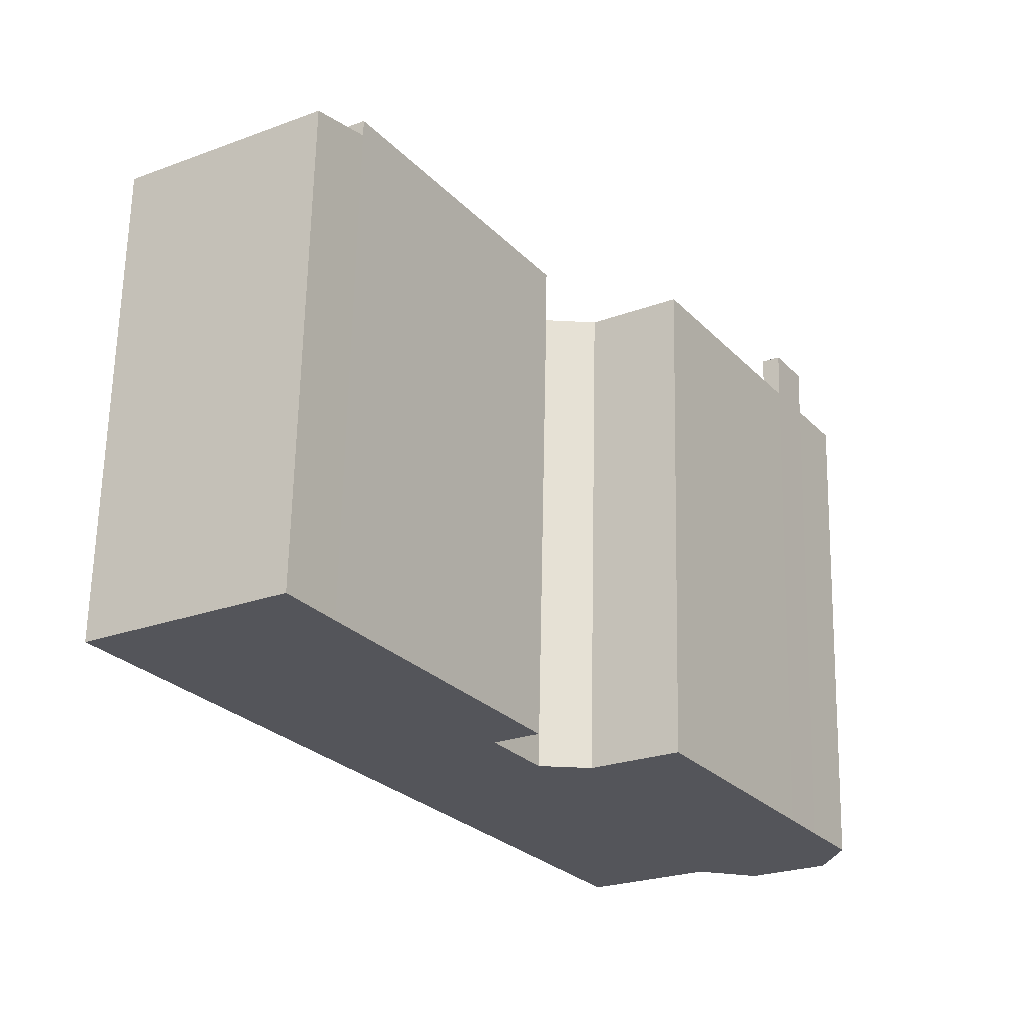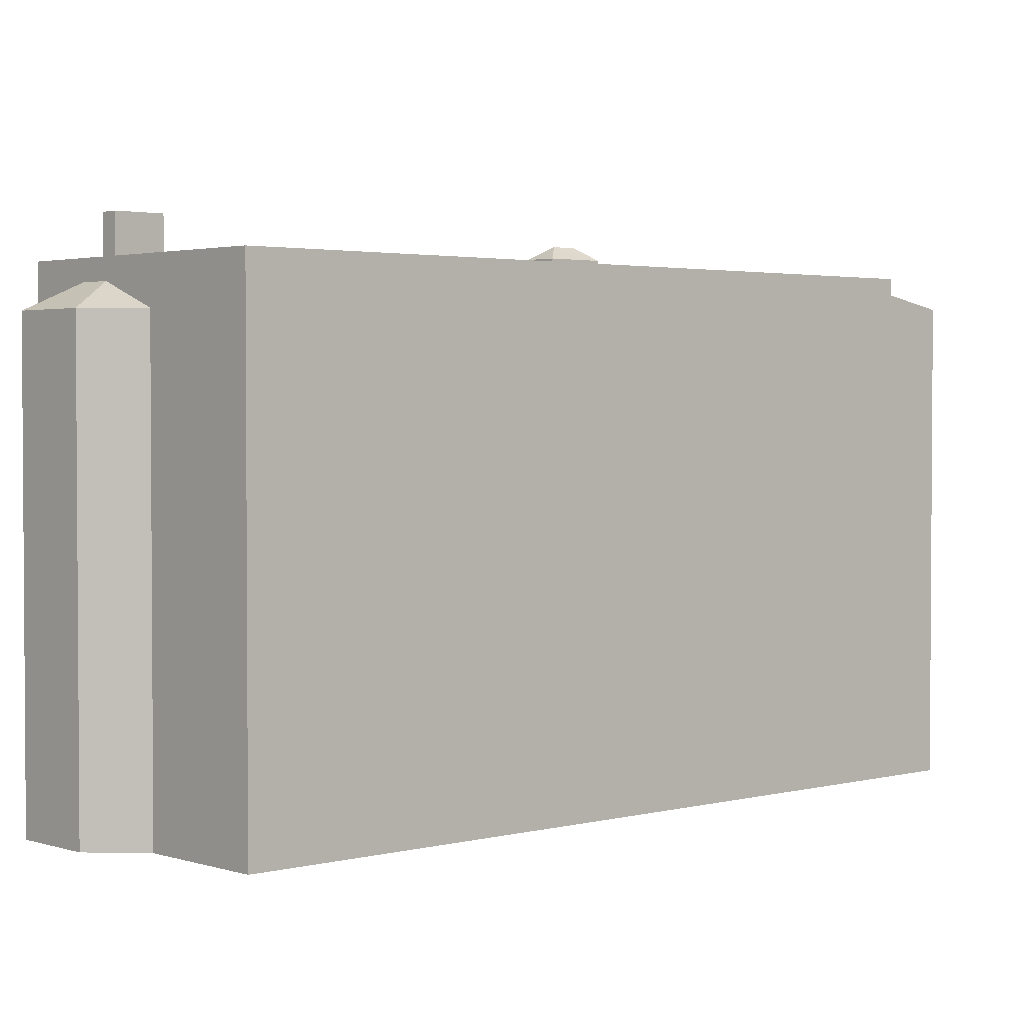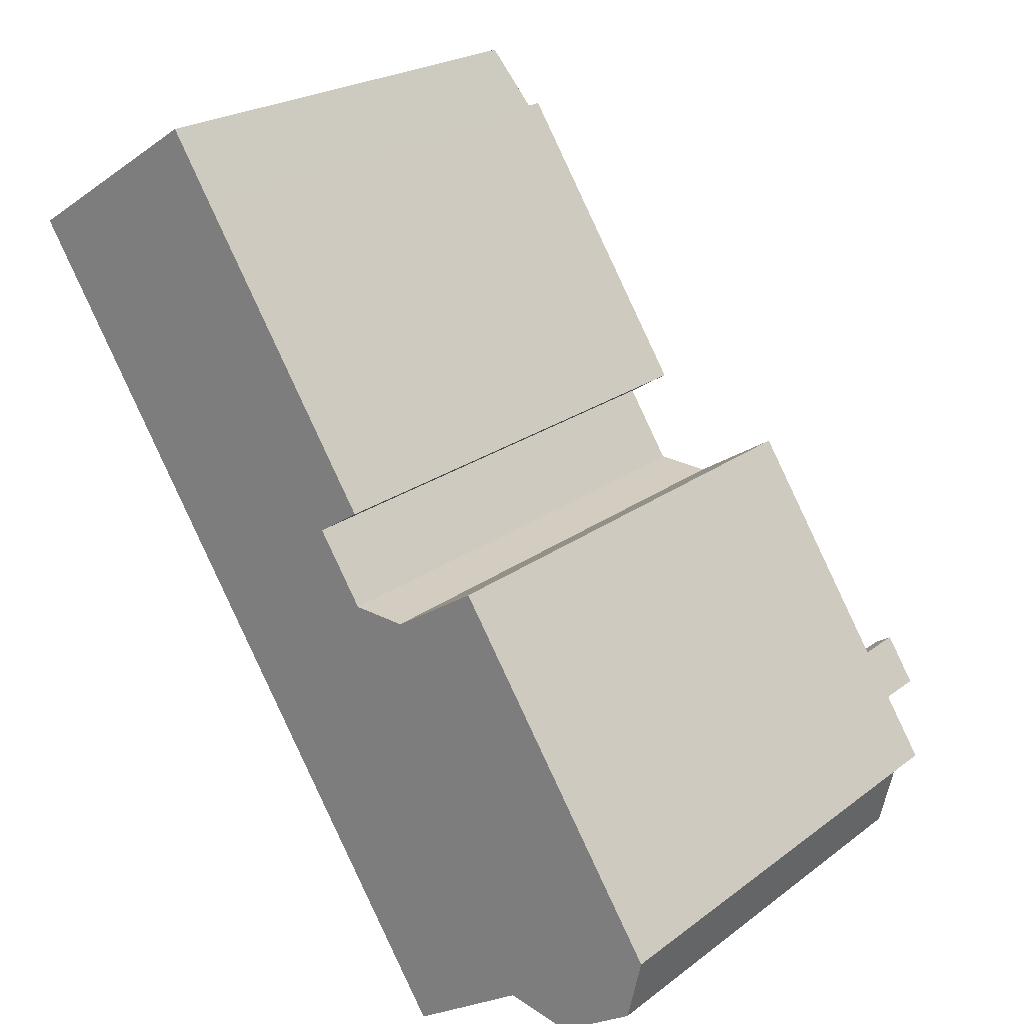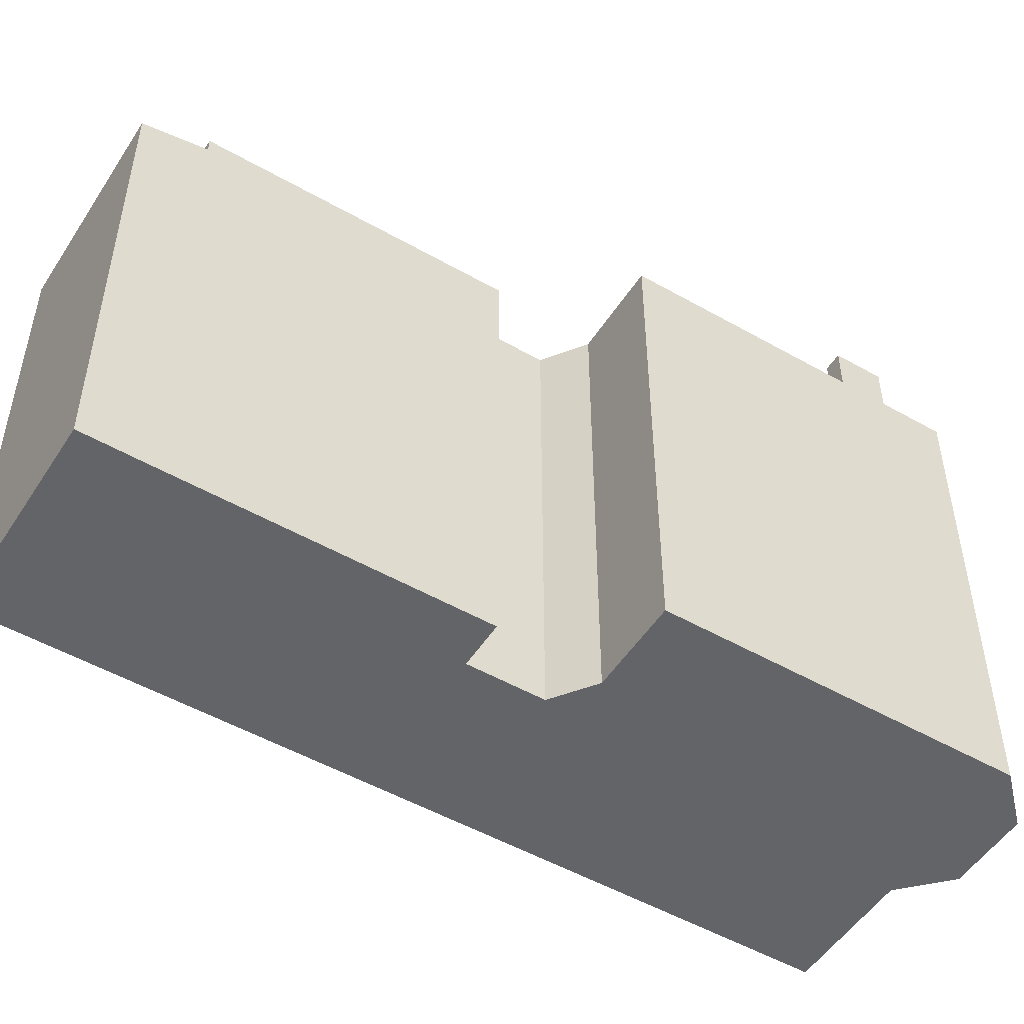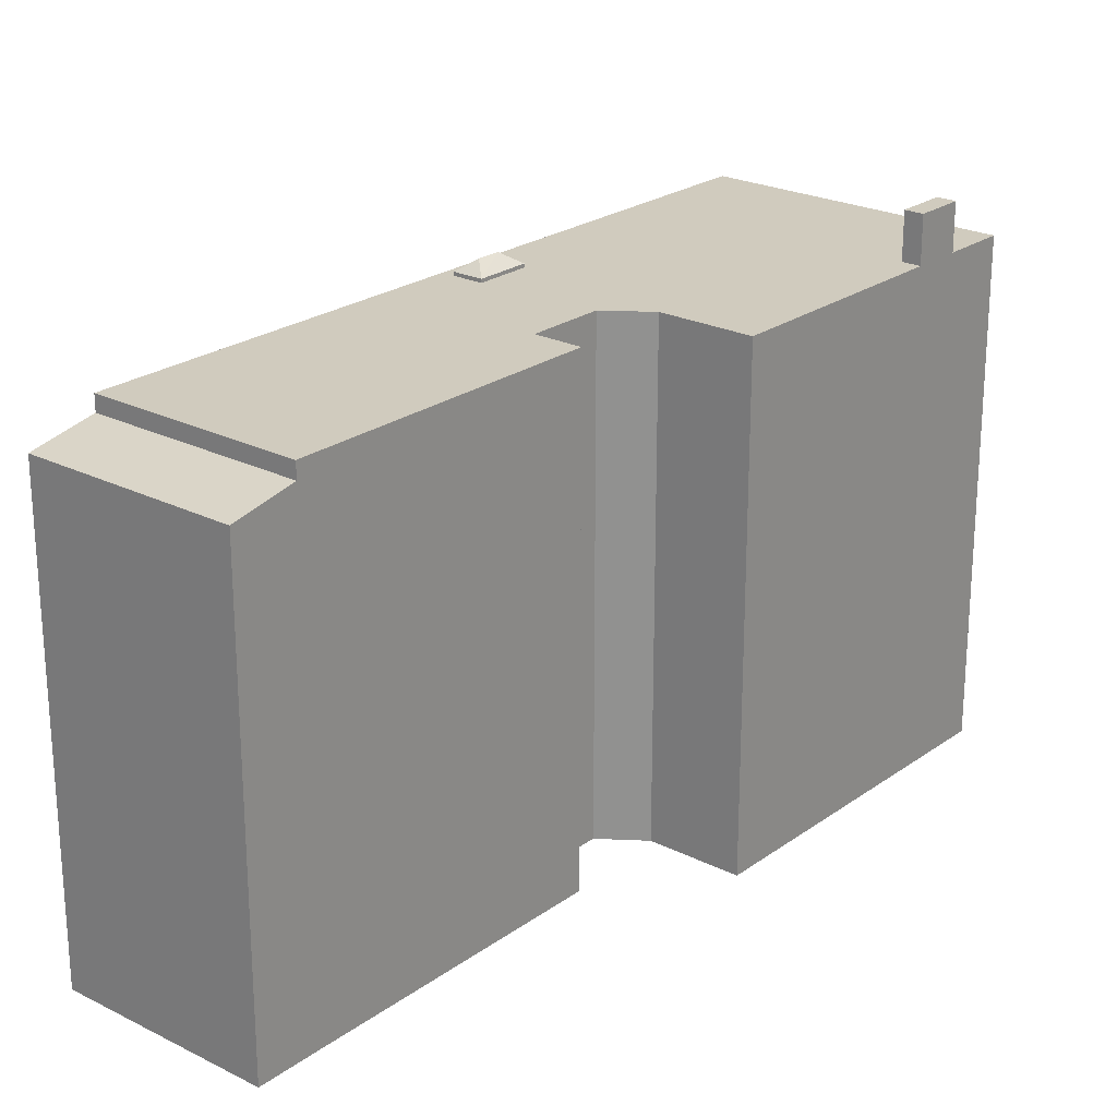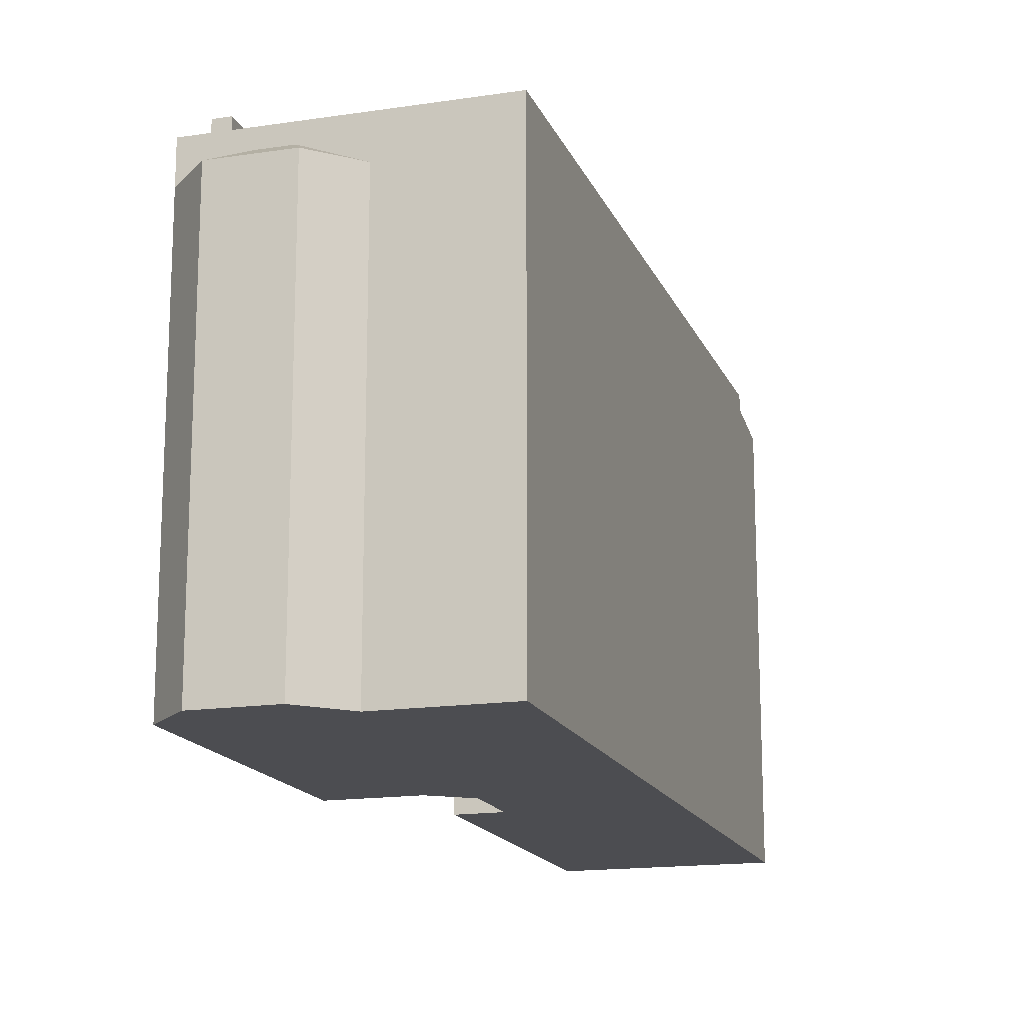
<metadata>
{"format":"obj","ext":"obj","renderer":"f3d","projection":"perspective","resolution":1024,"background":"white","views":[{"elev":65.0,"azim":1.2,"up":"+Z"},{"elev":2.4,"azim":-164.9,"up":"+Y"},{"elev":22.3,"azim":38.1,"up":"+Z"},{"elev":-51.1,"azim":25.6,"up":"+Y"},{"elev":23.5,"azim":7.5,"up":"+Y"},{"elev":-16.2,"azim":164.7,"up":"+Y"}]}
</metadata>
<code>
v 1.915 6.403 0.6675
v 5.283 6.402 -8.229
v 2.431 6.402 -10.05
v 1.915 6.403 0.6675
v 6.944 6.403 -3.547
v 5.283 6.402 -8.229
v 5.283 6.402 -8.229
v 6.944 6.403 -3.547
v 7.128 6.403 -3.835
v 1.915 6.403 0.6675
v 7.36 6.403 -3.281
v 6.944 6.403 -3.547
v -3.841 6.403 10.05
v 0.5714 6.403 3.123
v -0.4936 6.403 2.442
v 7.447 6.402 -6.846
v 8.069 6.403 -4.391
v 9.003 6.403 -5.852
v 6.69 6.402 -7.33
v 7.654 6.402 -4.657
v 8.069 6.403 -4.391
v 6.69 6.402 -7.33
v 7.24 6.402 -4.01
v 7.654 6.402 -4.657
v 1.915 6.403 0.6675
v 3.989 6.403 1.994
v 7.36 6.403 -3.281
v -8.508 6.403 7.068
v -0.4936 6.403 2.442
v 0.5934 6.403 0.7415
v -8.508 6.403 7.068
v -3.841 6.403 10.05
v -0.4936 6.403 2.442
v -2.115 6.403 -0.8105
v 0.5934 6.403 0.7415
v -1.343 6.403 -2.037
v -1.343 6.403 -2.037
v 0.5934 6.403 0.7415
v 2.431 6.402 -10.05
v -8.508 6.403 7.068
v 0.5934 6.403 0.7415
v -2.115 6.403 -0.8105
v -2.789 6.403 -1.234
v -2.017 6.403 -2.461
v 2.431 6.402 -10.05
v -2.017 6.403 -2.461
v -1.343 6.403 -2.037
v 2.431 6.402 -10.05
v -8.508 6.403 7.068
v -2.115 6.403 -0.8105
v -2.789 6.403 -1.234
v -8.508 6.403 7.068
v -2.789 6.403 -1.234
v 2.431 6.402 -10.05
v 0.5934 6.403 0.7415
v 1.915 6.403 0.6675
v 2.431 6.402 -10.05
v 6.69 6.402 -7.33
v 8.069 6.403 -4.391
v 7.447 6.402 -6.846
v 6.69 6.402 -7.33
v 7.128 6.403 -3.835
v 7.24 6.402 -4.01
v 5.283 6.402 -8.229
v 7.128 6.403 -3.835
v 6.69 6.402 -7.33
v 8.069 7.603 -4.391
v 7.654 7.603 -4.657
v 6.944 7.603 -3.547
v 7.36 7.603 -3.281
v 7.447 5.871 -6.846
v 9.003 5.249 -5.852
v 8.656 5.248 -7.393
v 6.69 5.871 -7.33
v 7.447 5.871 -6.846
v 6.842 5.248 -8.553
v 6.842 5.248 -8.553
v 7.447 5.871 -6.846
v 8.656 5.248 -7.393
v 5.283 5.248 -8.229
v 6.69 5.871 -7.33
v 6.842 5.248 -8.553
v -9.437 5.661 8.523
v -4.76 5.661 11.51
v -3.841 5.995 10.05
v -9.437 5.661 8.523
v -3.841 5.995 10.05
v -8.508 5.994 7.068
v -2.115 6.495 -0.8105
v -1.343 6.495 -2.037
v -1.912 6.787 -1.875
v -2.251 6.787 -1.35
v -2.115 6.495 -0.8105
v -1.912 6.787 -1.875
v -2.017 6.496 -2.461
v -1.912 6.787 -1.875
v -1.343 6.495 -2.037
v -2.789 6.496 -1.234
v -2.115 6.495 -0.8105
v -2.251 6.787 -1.35
v -2.789 6.496 -1.234
v -2.251 6.787 -1.35
v -1.912 6.787 -1.875
v -2.789 6.496 -1.234
v -1.912 6.787 -1.875
v -2.017 6.496 -2.461
v 0.5714 -6.352 3.123
v -0.4936 6.403 2.442
v 0.5714 6.403 3.123
v -0.4936 -6.352 2.442
v 0.5934 -6.352 0.7415
v 0.5934 6.403 0.7415
v -0.4936 -6.352 2.442
v -0.4936 6.403 2.442
v 1.254 -6.352 0.7045
v 1.915 -6.352 0.6675
v 1.915 6.403 0.6675
v 0.5934 6.403 0.7415
v 0.5934 -6.352 0.7415
v 1.254 -6.352 0.7045
v 0.5934 6.403 0.7415
v 1.254 -6.352 0.7045
v 1.915 6.403 0.6675
v 2.952 -6.352 1.331
v 3.989 -6.352 1.994
v 3.989 6.403 1.994
v 1.915 6.403 0.6675
v 1.915 -6.352 0.6675
v 2.952 -6.352 1.331
v 1.915 6.403 0.6675
v 2.952 -6.352 1.331
v 3.989 6.403 1.994
v 7.36 -6.352 -3.281
v 7.36 6.403 -3.281
v 3.989 -6.352 1.994
v 3.989 6.403 1.994
v 8.069 -6.352 -4.391
v 8.069 6.403 -4.391
v 7.36 -6.352 -3.281
v 7.36 6.403 -3.281
v 8.069 6.403 -4.391
v 9.003 5.249 -5.852
v 9.003 6.403 -5.852
v 9.003 -6.352 -5.852
v 9.003 5.249 -5.852
v 8.069 -6.352 -4.391
v 8.069 6.403 -4.391
v 7.36 6.403 -3.281
v 8.069 7.603 -4.391
v 7.36 7.603 -3.281
v 8.069 6.403 -4.391
v 7.447 6.402 -6.846
v 9.003 6.403 -5.852
v 7.447 5.871 -6.846
v 7.447 5.871 -6.846
v 9.003 6.403 -5.852
v 9.003 5.249 -5.852
v 6.69 5.871 -7.33
v 6.69 6.402 -7.33
v 7.447 5.871 -6.846
v 7.447 6.402 -6.846
v 5.283 6.402 -8.229
v 6.69 5.871 -7.33
v 5.283 5.248 -8.229
v 5.283 6.402 -8.229
v 6.69 6.402 -7.33
v 6.69 5.871 -7.33
v 5.283 -6.352 -8.229
v 2.431 -6.352 -10.05
v 5.283 5.248 -8.229
v 2.431 6.402 -10.05
v 2.431 6.402 -10.05
v 5.283 6.402 -8.229
v 5.283 5.248 -8.229
v -8.508 6.403 7.068
v -3.038 -6.352 -1.492
v -8.508 5.994 7.068
v -8.508 5.994 7.068
v -3.038 -6.352 -1.492
v -8.508 -6.352 7.068
v -3.038 -6.352 -1.492
v 2.431 6.402 -10.05
v 2.431 -6.352 -10.05
v -8.508 6.403 7.068
v 2.431 6.402 -10.05
v -3.038 -6.352 -1.492
v -9.437 5.661 8.523
v -8.508 -6.352 7.068
v -9.437 -6.352 8.523
v -8.508 5.994 7.068
v -3.841 5.995 10.05
v -3.841 6.403 10.05
v -8.508 6.403 7.068
v -8.508 5.994 7.068
v -3.841 5.995 10.05
v -3.841 -6.352 10.05
v 0.5714 -6.352 3.123
v 0.5714 6.403 3.123
v -3.841 6.403 10.05
v -3.841 5.995 10.05
v 0.5714 6.403 3.123
v -4.3 -6.352 10.78
v -3.841 -6.352 10.05
v -3.841 5.995 10.05
v -4.76 5.661 11.51
v -4.76 -6.352 11.51
v -4.3 -6.352 10.78
v -4.76 5.661 11.51
v -4.3 -6.352 10.78
v -3.841 5.995 10.05
v 8.069 6.403 -4.391
v 7.654 7.603 -4.657
v 8.069 7.603 -4.391
v 7.654 6.402 -4.657
v 6.944 7.603 -3.547
v 7.128 6.403 -3.835
v 6.944 6.403 -3.547
v 6.944 7.603 -3.547
v 7.24 6.402 -4.01
v 7.128 6.403 -3.835
v 7.24 6.402 -4.01
v 7.654 7.603 -4.657
v 7.654 6.402 -4.657
v 6.944 7.603 -3.547
v 7.654 7.603 -4.657
v 7.24 6.402 -4.01
v 6.944 7.603 -3.547
v 7.36 6.403 -3.281
v 7.36 7.603 -3.281
v 6.944 6.403 -3.547
v 8.656 -6.352 -7.393
v 8.656 5.248 -7.393
v 9.003 -6.352 -5.852
v 9.003 5.249 -5.852
v 6.842 5.248 -8.553
v 8.656 -6.352 -7.393
v 6.842 -6.352 -8.553
v 8.656 5.248 -7.393
v 6.842 5.248 -8.553
v 6.842 -6.352 -8.553
v 5.283 -6.352 -8.229
v 5.283 5.248 -8.229
v -9.437 -6.352 8.523
v -4.76 5.661 11.51
v -9.437 5.661 8.523
v -4.76 -6.352 11.51
v -2.115 6.495 -0.8105
v -2.115 6.403 -0.8105
v -1.343 6.495 -2.037
v -1.343 6.403 -2.037
v -2.017 6.403 -2.461
v -2.017 6.496 -2.461
v -1.343 6.495 -2.037
v -1.343 6.403 -2.037
v -2.789 6.403 -1.234
v -2.115 6.495 -0.8105
v -2.789 6.496 -1.234
v -2.115 6.403 -0.8105
v -2.789 6.403 -1.234
v -2.789 6.496 -1.234
v -2.017 6.496 -2.461
v -2.017 6.403 -2.461
v 1.915 -6.352 0.6675
v 5.283 -6.352 -8.229
v 7.36 -6.352 -3.281
v -8.508 -6.352 7.068
v -0.4936 -6.352 2.442
v -3.841 -6.352 10.05
v -9.437 -6.352 8.523
v -4.3 -6.352 10.78
v -4.76 -6.352 11.51
v -3.038 -6.352 -1.492
v 1.254 -6.352 0.7045
v 8.069 -6.352 -4.391
v 2.952 -6.352 1.331
v 3.989 -6.352 1.994
v 6.842 -6.352 -8.553
v 8.656 -6.352 -7.393
v 0.5714 -6.352 3.123
v 9.003 -6.352 -5.852
v 0.5934 -6.352 0.7415
v 2.431 -6.352 -10.05
g CDNNDG02_0017050
f 1 2 3
f 4 5 6
f 7 8 9
f 10 11 12
f 13 14 15
f 16 17 18
f 19 20 21
f 22 23 24
f 25 26 27
f 28 29 30
f 31 32 33
f 34 35 36
f 37 38 39
f 40 41 42
f 43 44 45
f 46 47 48
f 49 50 51
f 52 53 54
f 55 56 57
f 58 59 60
f 61 62 63
f 64 65 66
f 67 68 69
f 70 67 69
f 71 72 73
f 74 75 76
f 77 78 79
f 80 81 82
f 83 84 85
f 86 87 88
f 89 90 91
f 92 93 94
f 95 96 97
f 98 99 100
f 101 102 103
f 104 105 106
f 107 108 109
f 108 107 110
f 111 112 113
f 113 112 114
f 115 116 117
f 118 119 120
f 121 122 123
f 124 125 126
f 127 128 129
f 130 131 132
f 133 134 135
f 135 134 136
f 137 138 139
f 139 138 140
f 141 142 143
f 144 145 146
f 146 145 147
f 148 149 150
f 148 151 149
f 152 153 154
f 155 156 157
f 158 159 160
f 161 160 159
f 162 163 164
f 165 166 167
f 168 169 170
f 171 170 169
f 172 173 174
f 175 176 177
f 178 179 180
f 181 182 183
f 184 185 186
f 187 188 189
f 188 187 190
f 191 192 193
f 194 191 193
f 195 196 197
f 197 198 195
f 199 200 201
f 202 203 204
f 205 206 207
f 208 209 210
f 211 212 213
f 212 211 214
f 215 216 217
f 218 219 220
f 221 222 223
f 224 225 226
f 227 228 229
f 227 230 228
f 231 232 233
f 233 232 234
f 235 236 237
f 235 238 236
f 239 240 241
f 242 239 241
f 243 244 245
f 244 243 246
f 247 248 249
f 250 249 248
f 251 252 253
f 253 254 251
f 255 256 257
f 255 258 256
f 259 260 261
f 262 259 261
f 263 264 265
f 266 267 268
f 269 266 270
f 269 270 271
f 266 272 267
f 272 263 273
f 264 274 265
f 275 265 276
f 263 265 275
f 277 278 274
f 268 267 279
f 274 278 280
f 264 277 274
f 272 264 263
f 266 268 270
f 272 273 281
f 272 281 267
f 272 282 264

</code>
